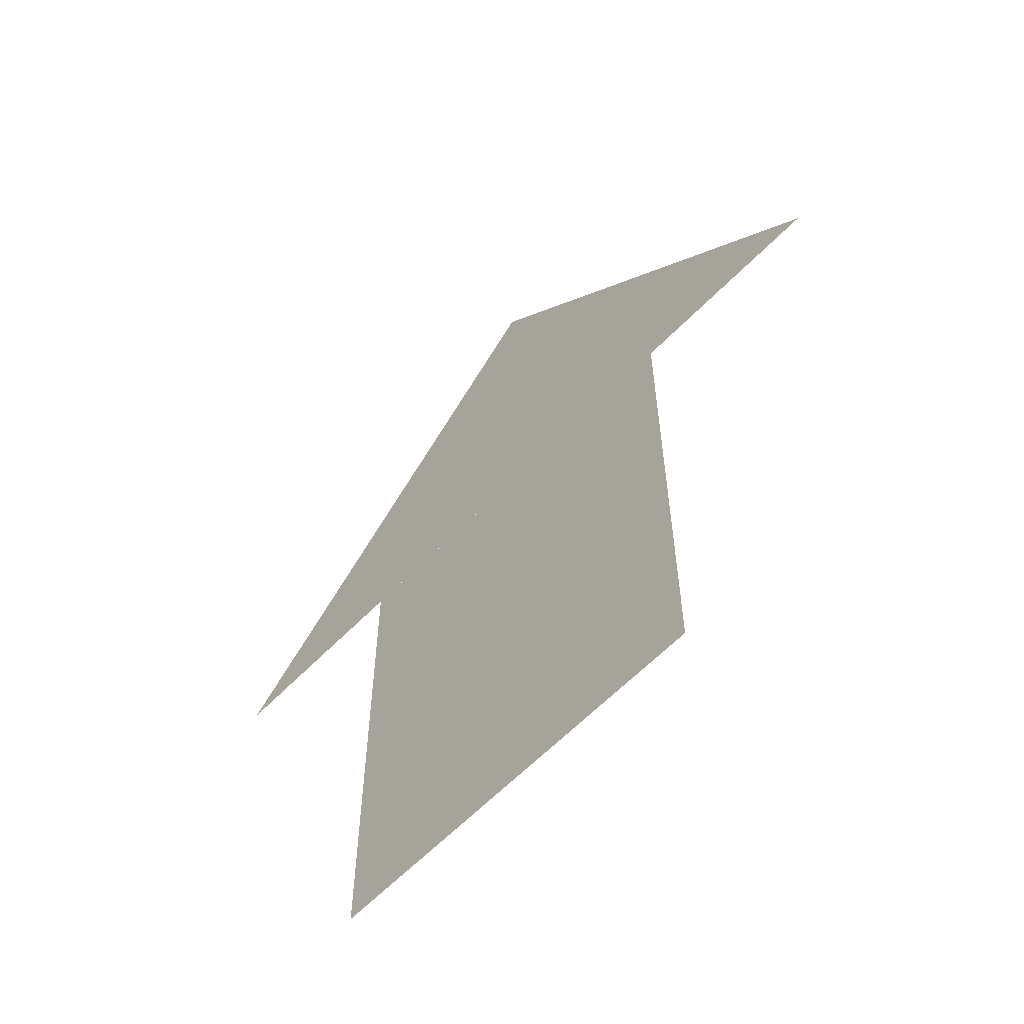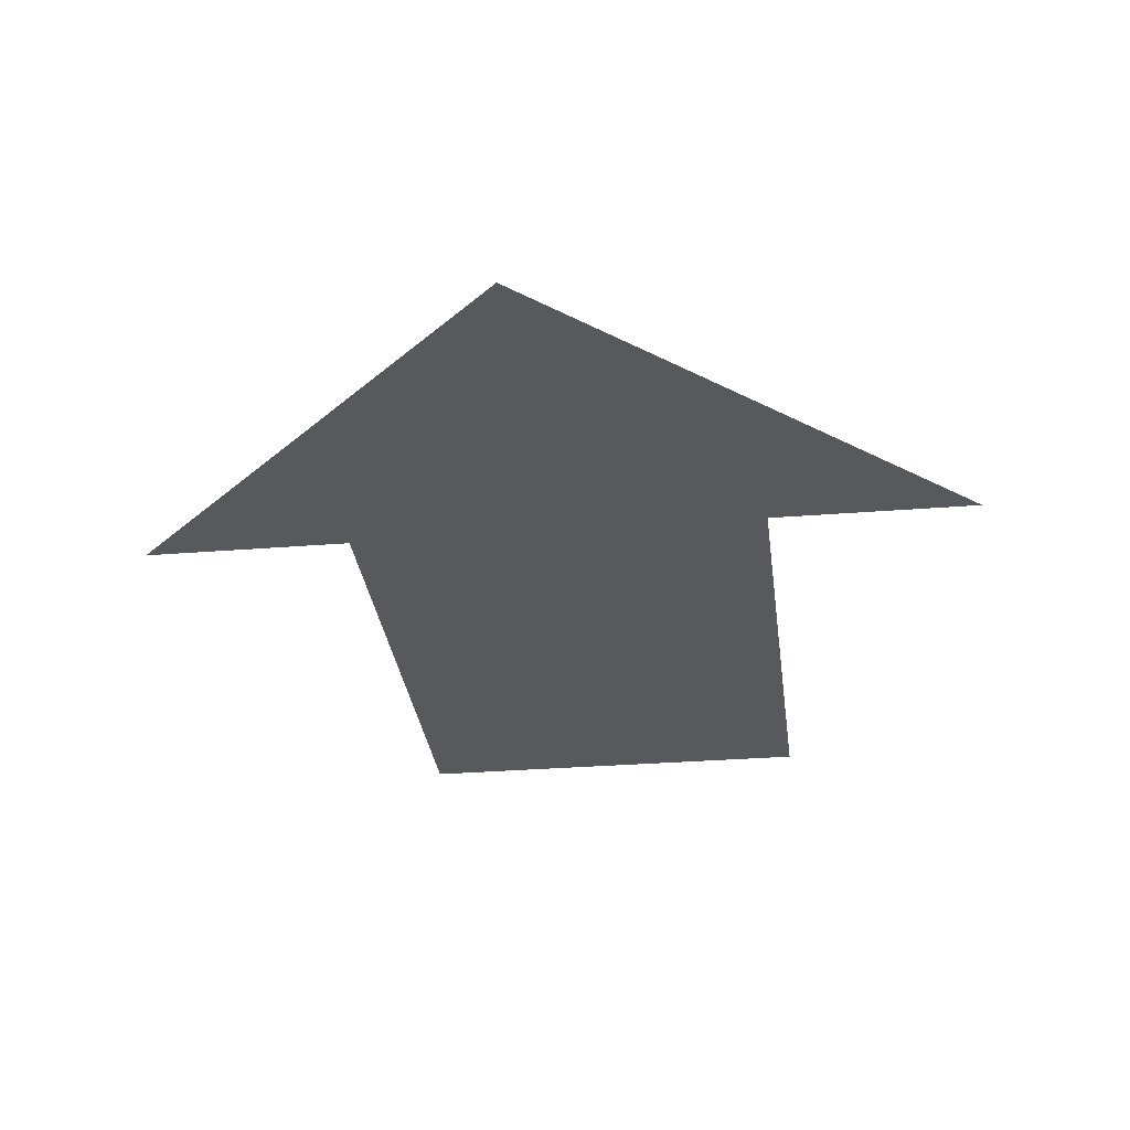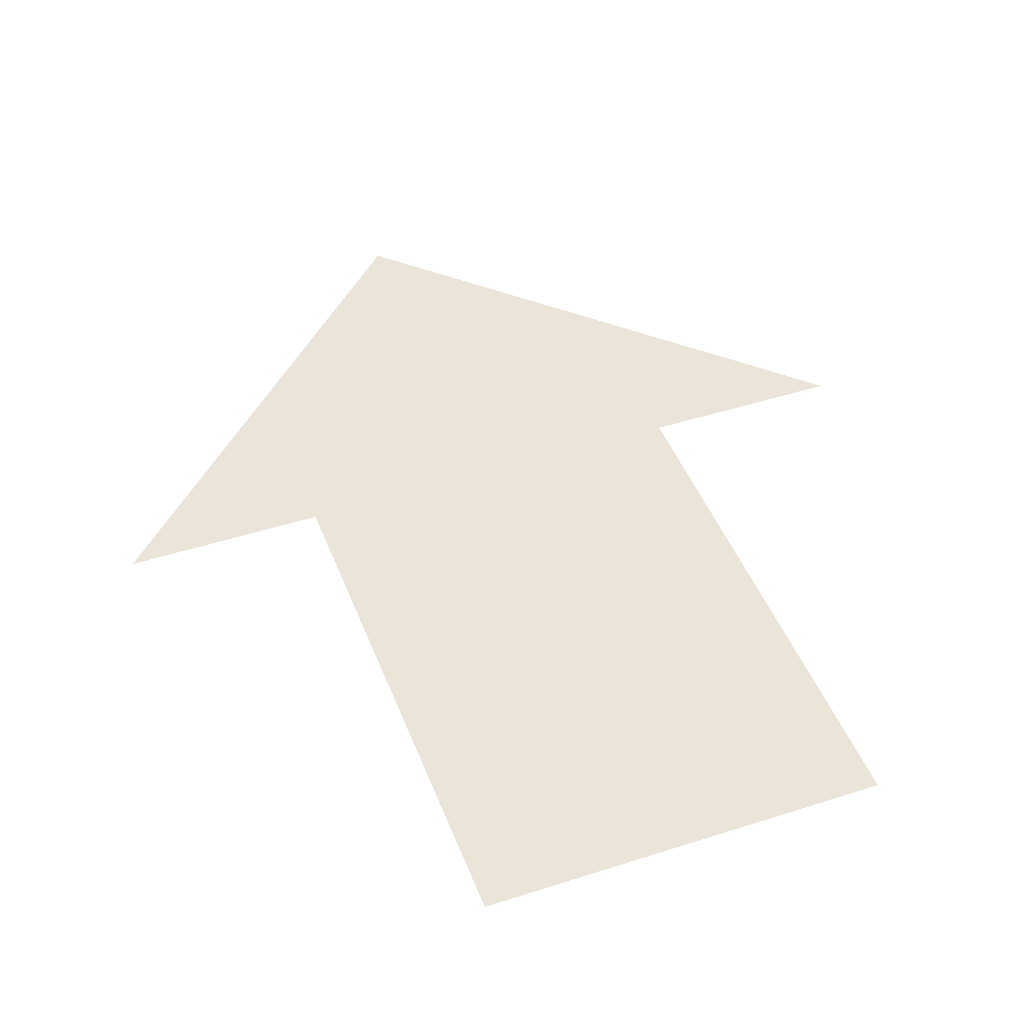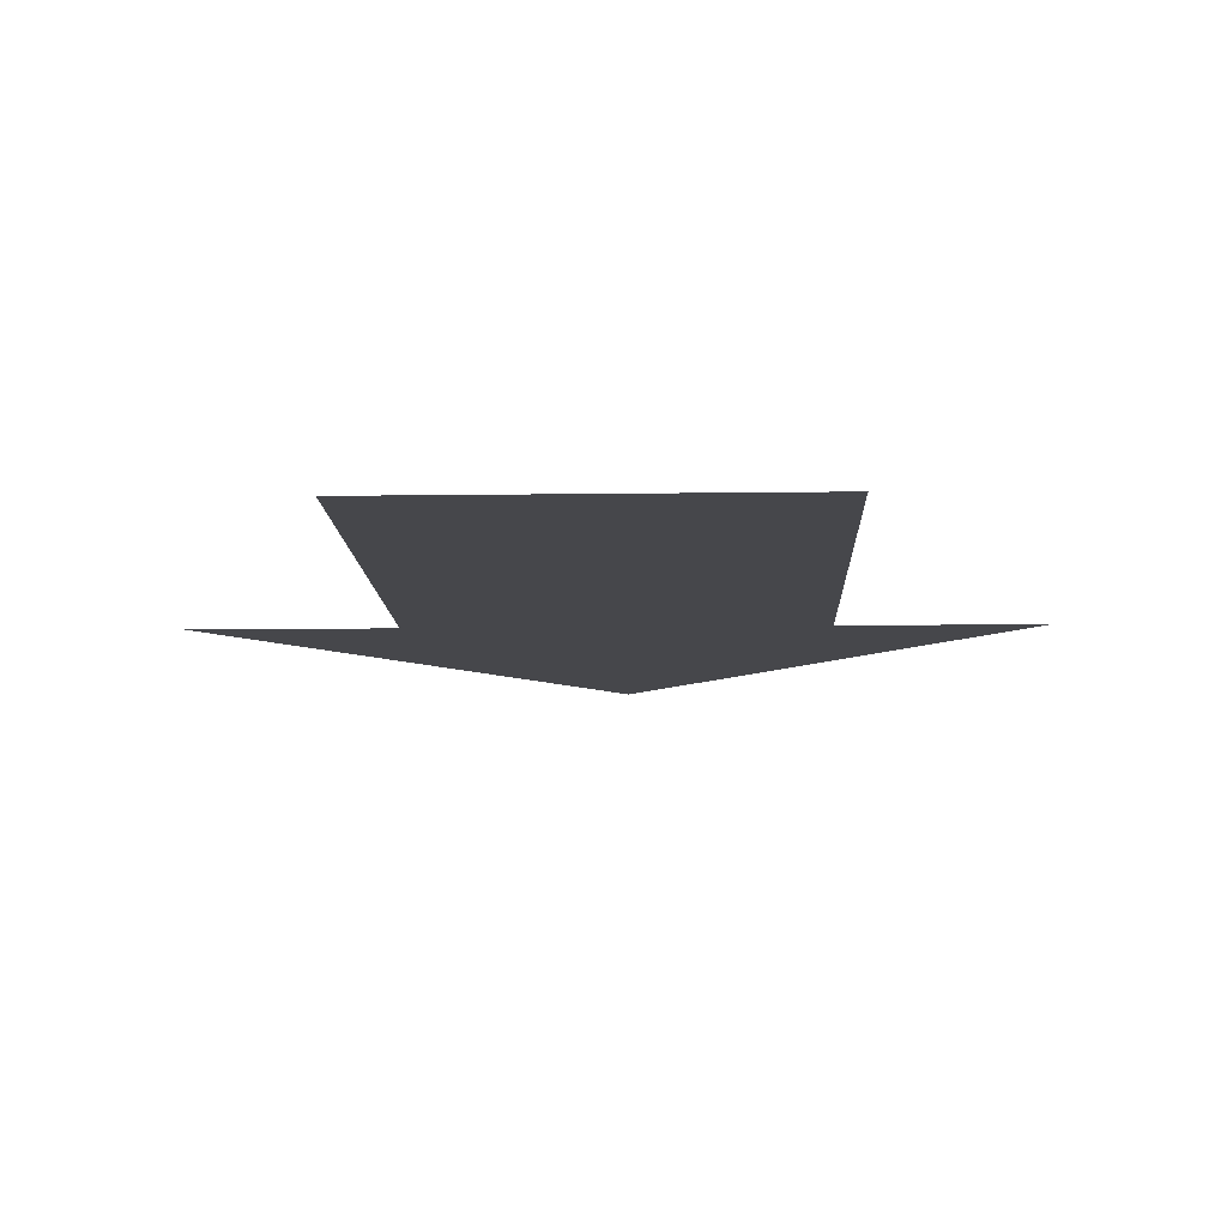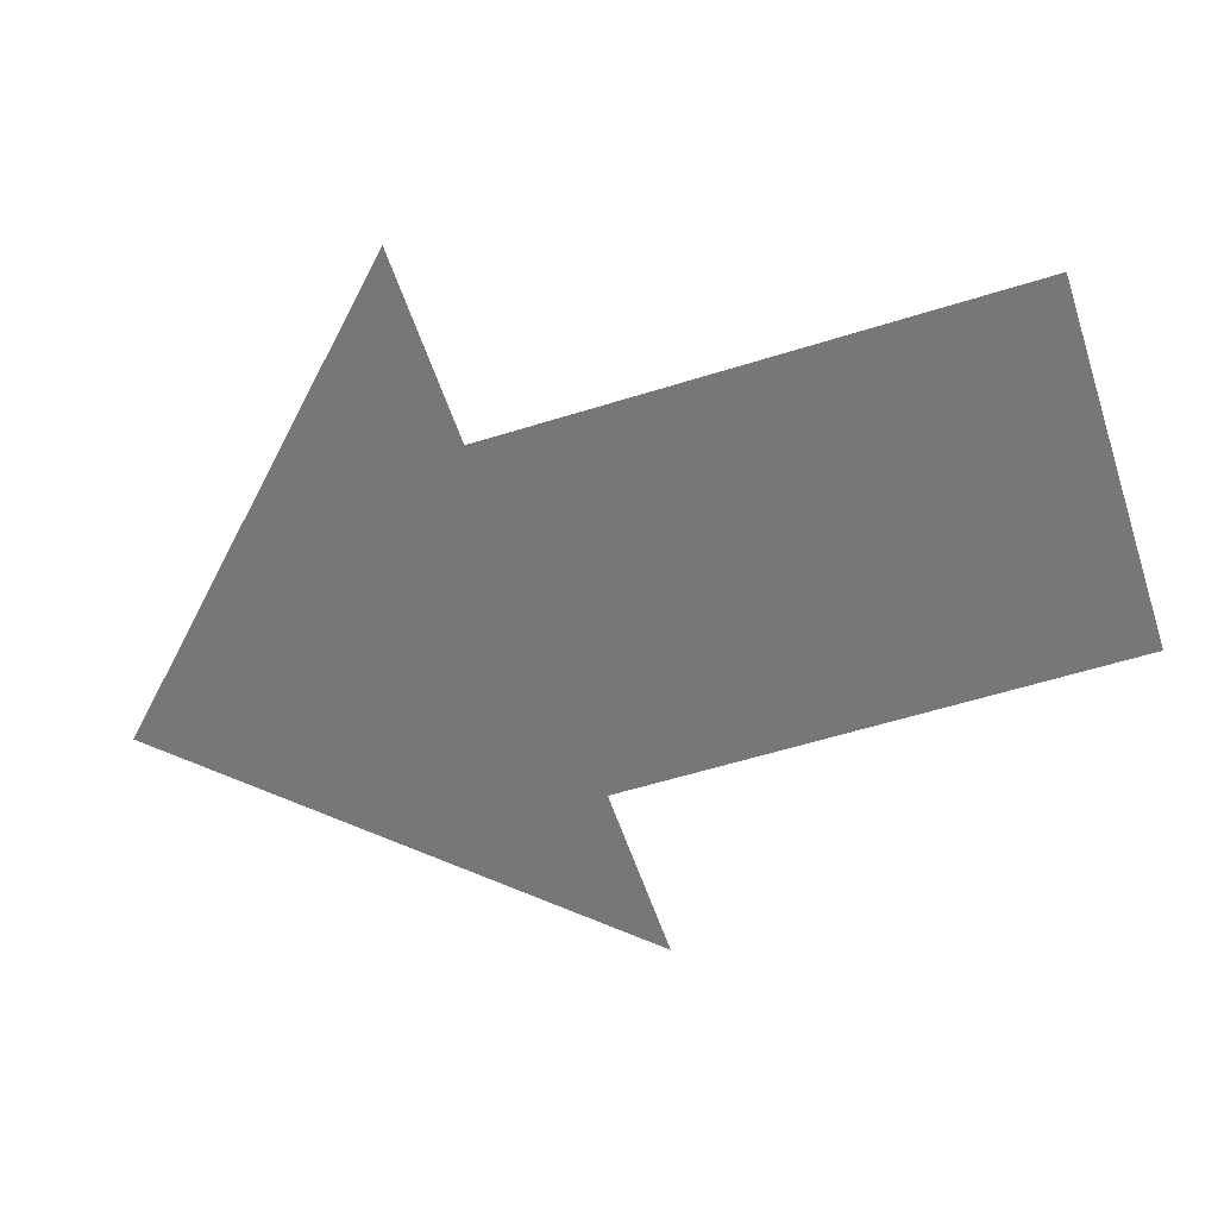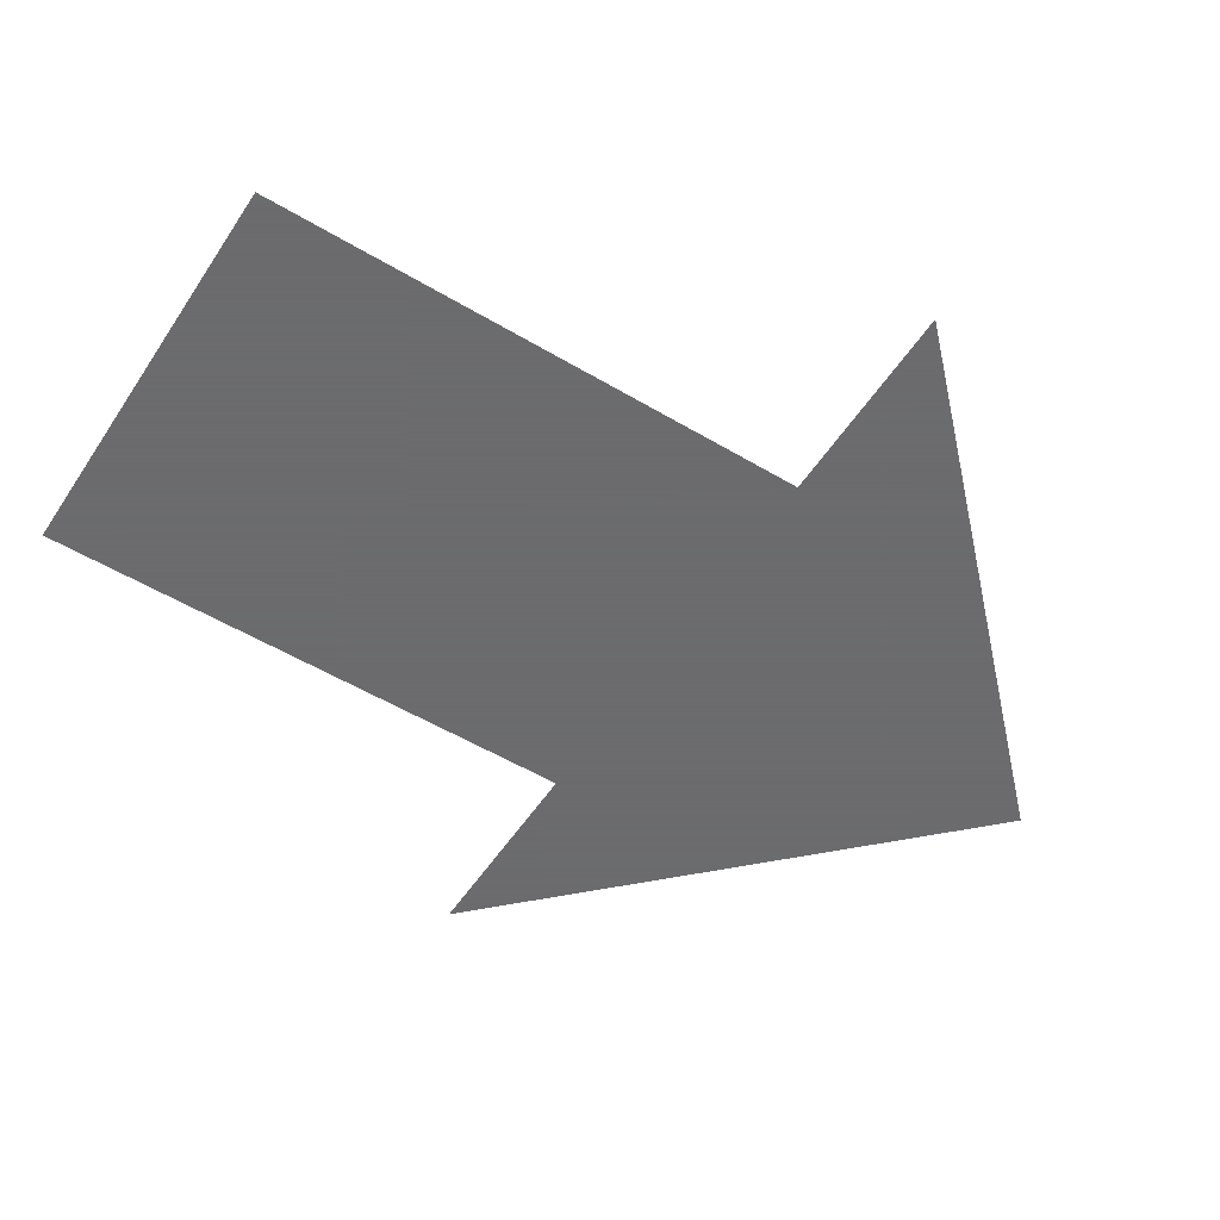
<metadata>
{"format":"obj","ext":"obj","renderer":"f3d","projection":"perspective","resolution":1024,"background":"white","views":[{"elev":-61.4,"azim":-133.9,"up":"+Z"},{"elev":-29.5,"azim":6.8,"up":"+Y"},{"elev":45.3,"azim":159.6,"up":"+Y"},{"elev":-10.7,"azim":-178.0,"up":"+Y"},{"elev":-57.0,"azim":108.1,"up":"+Y"},{"elev":-53.5,"azim":-122.5,"up":"+Y"}]}
</metadata>
<code>
o uparrow
v 0 0 0.9
v 0.6 0 0.3
v 0.3 0 0.3
v 0.3 0 -0.5
v -0.3 0 -0.5
v -0.3 0 0.3
v -0.6 0 0.3
g uparrow
f 1 2 7
f 6 3 4 5

</code>
